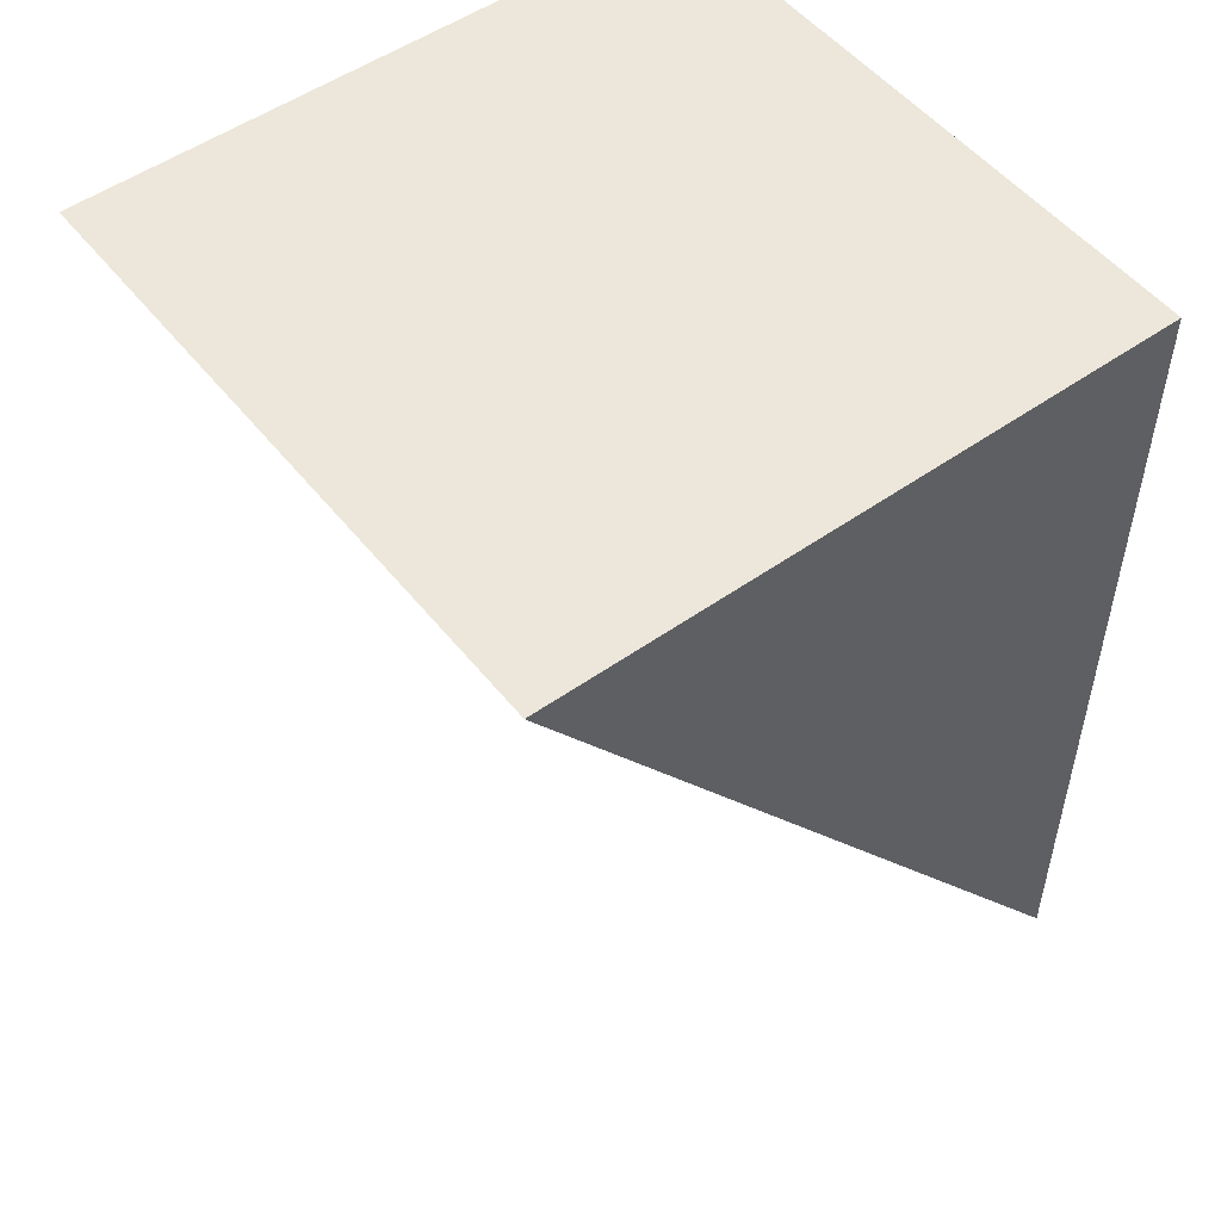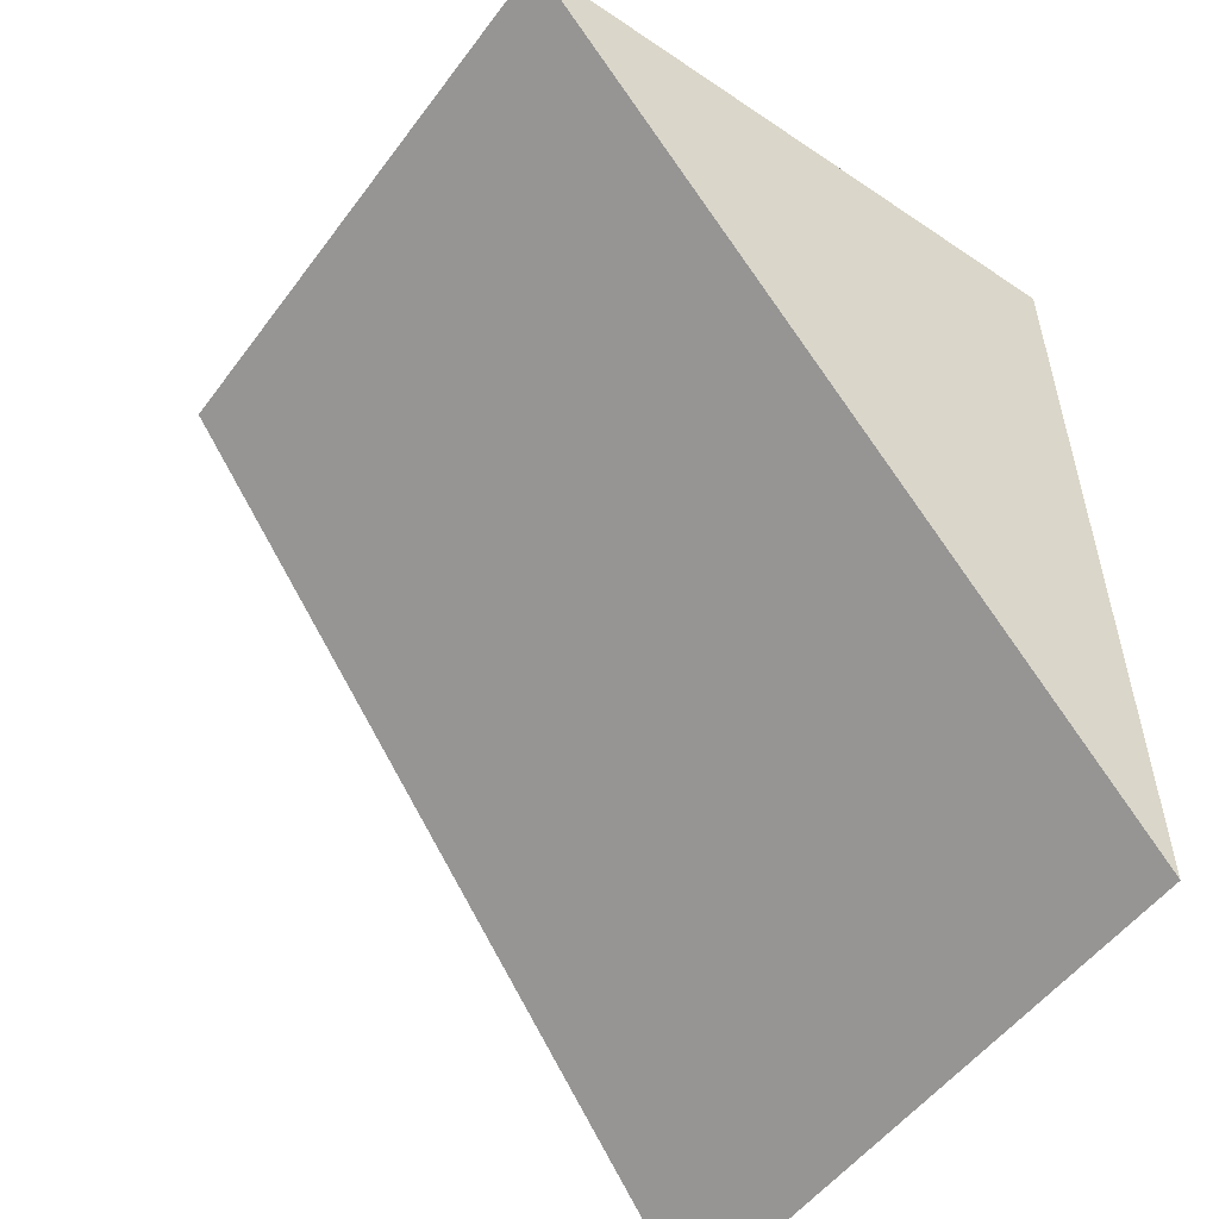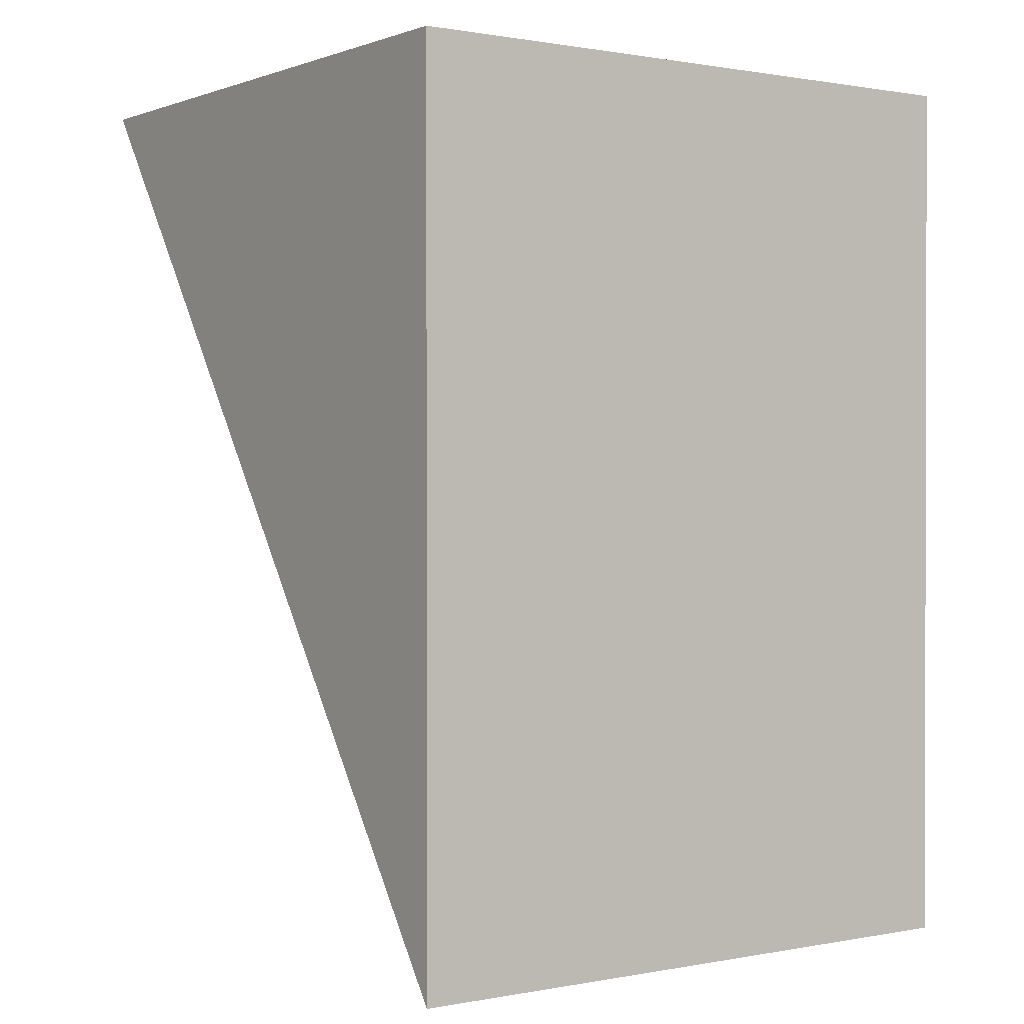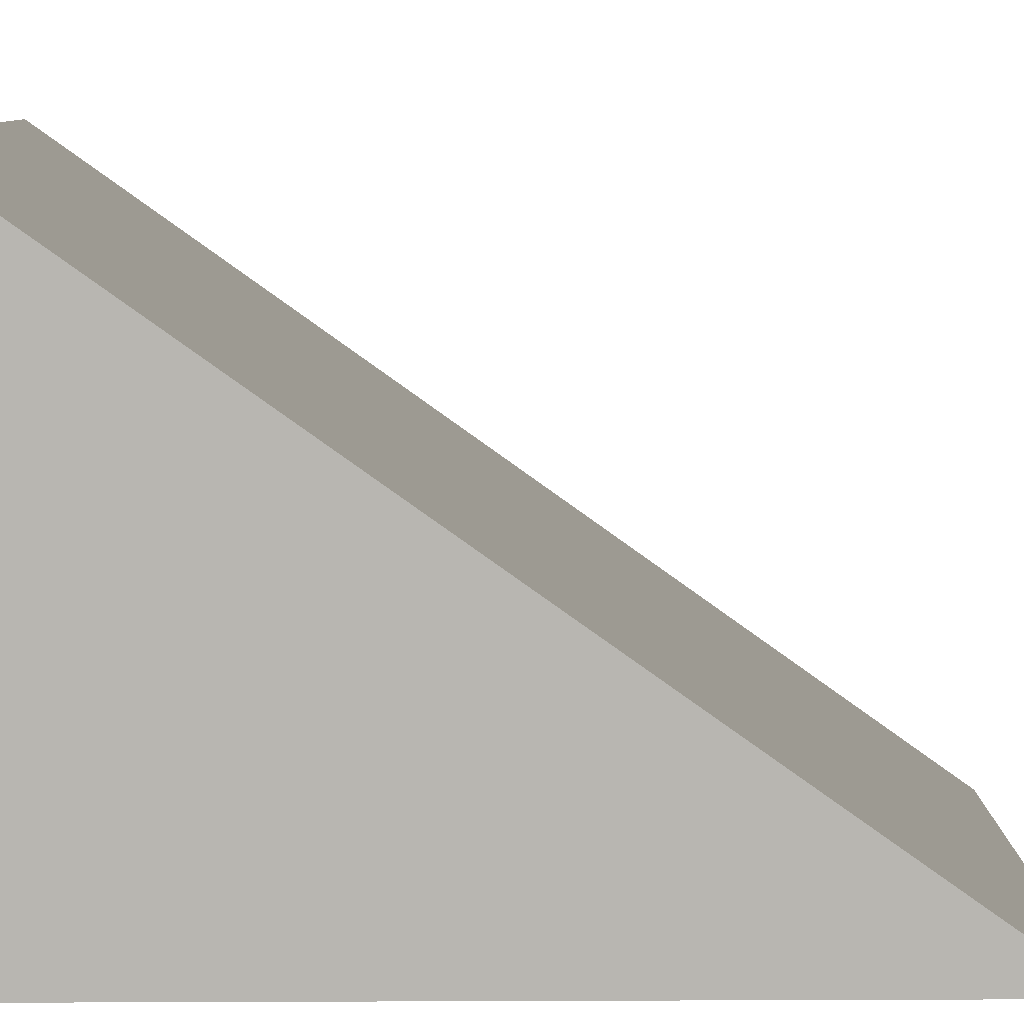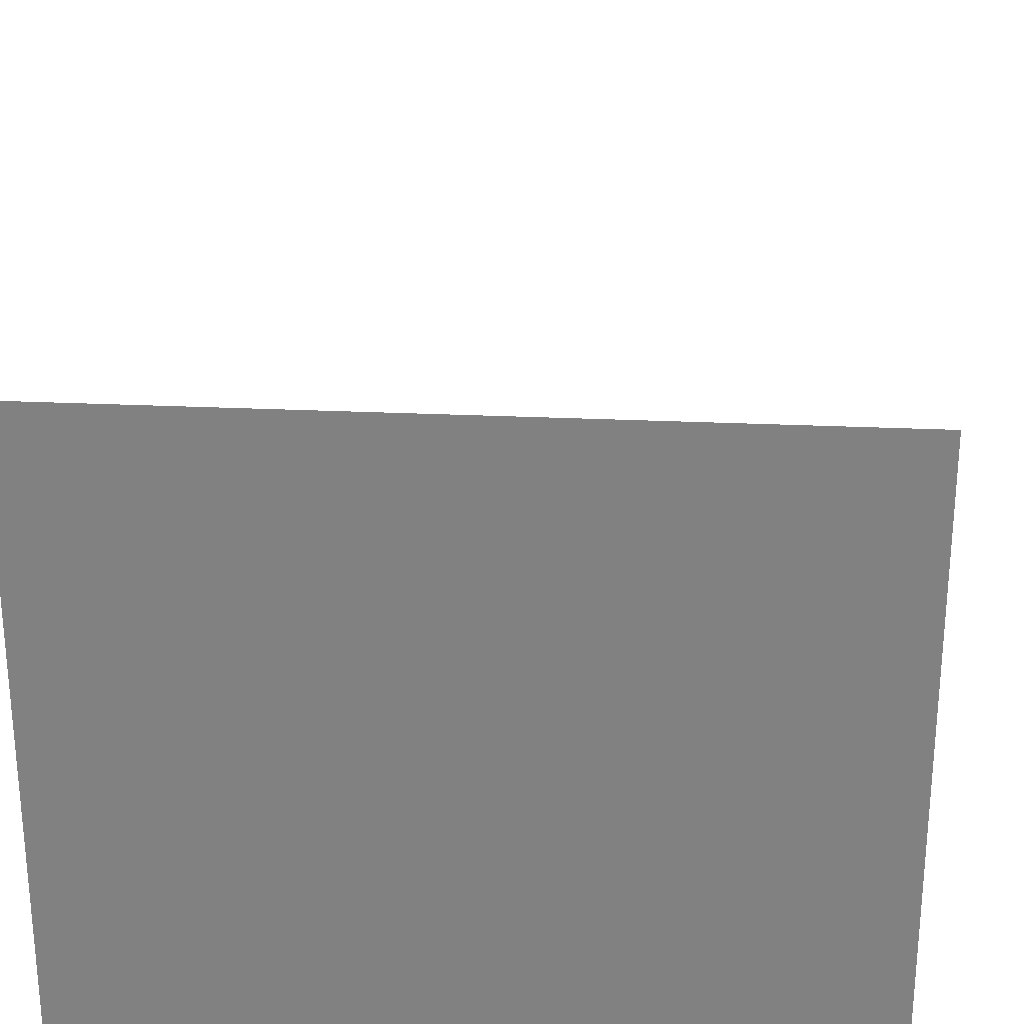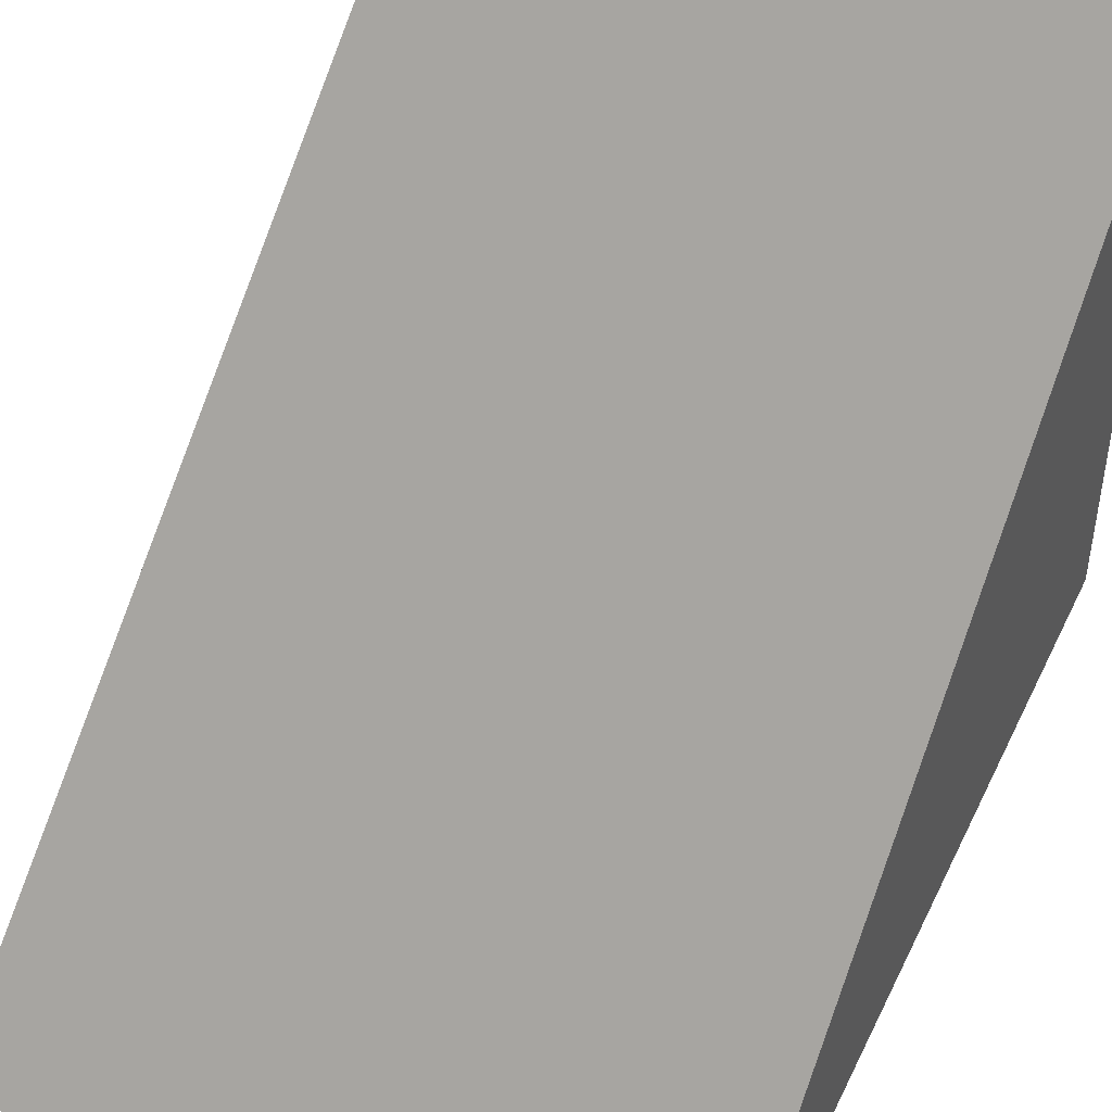
<metadata>
{"format":"obj","ext":"obj","renderer":"f3d","projection":"perspective","resolution":1024,"background":"white","views":[{"elev":51.8,"azim":-127.4,"up":"+Z"},{"elev":-53.0,"azim":-125.8,"up":"+Z"},{"elev":0.8,"azim":-35.1,"up":"+Z"},{"elev":8.7,"azim":89.4,"up":"+Y"},{"elev":29.0,"azim":3.8,"up":"+Y"},{"elev":46.6,"azim":-155.3,"up":"+Y"}]}
</metadata>
<code>
o Prism
g Prism
v -15.75 0.25 11.25
v -15.75 0.25 14.75
v -15.75 2.75 14.75
v -13.25 0.25 14.75
v -13.25 2.75 14.75
v -13.25 0.25 11.25
f 1 2 3
f 4 6 5
f 3 2 4
f 4 5 3
f 5 6 1
f 1 3 5
f 4 2 1
f 1 6 4

</code>
